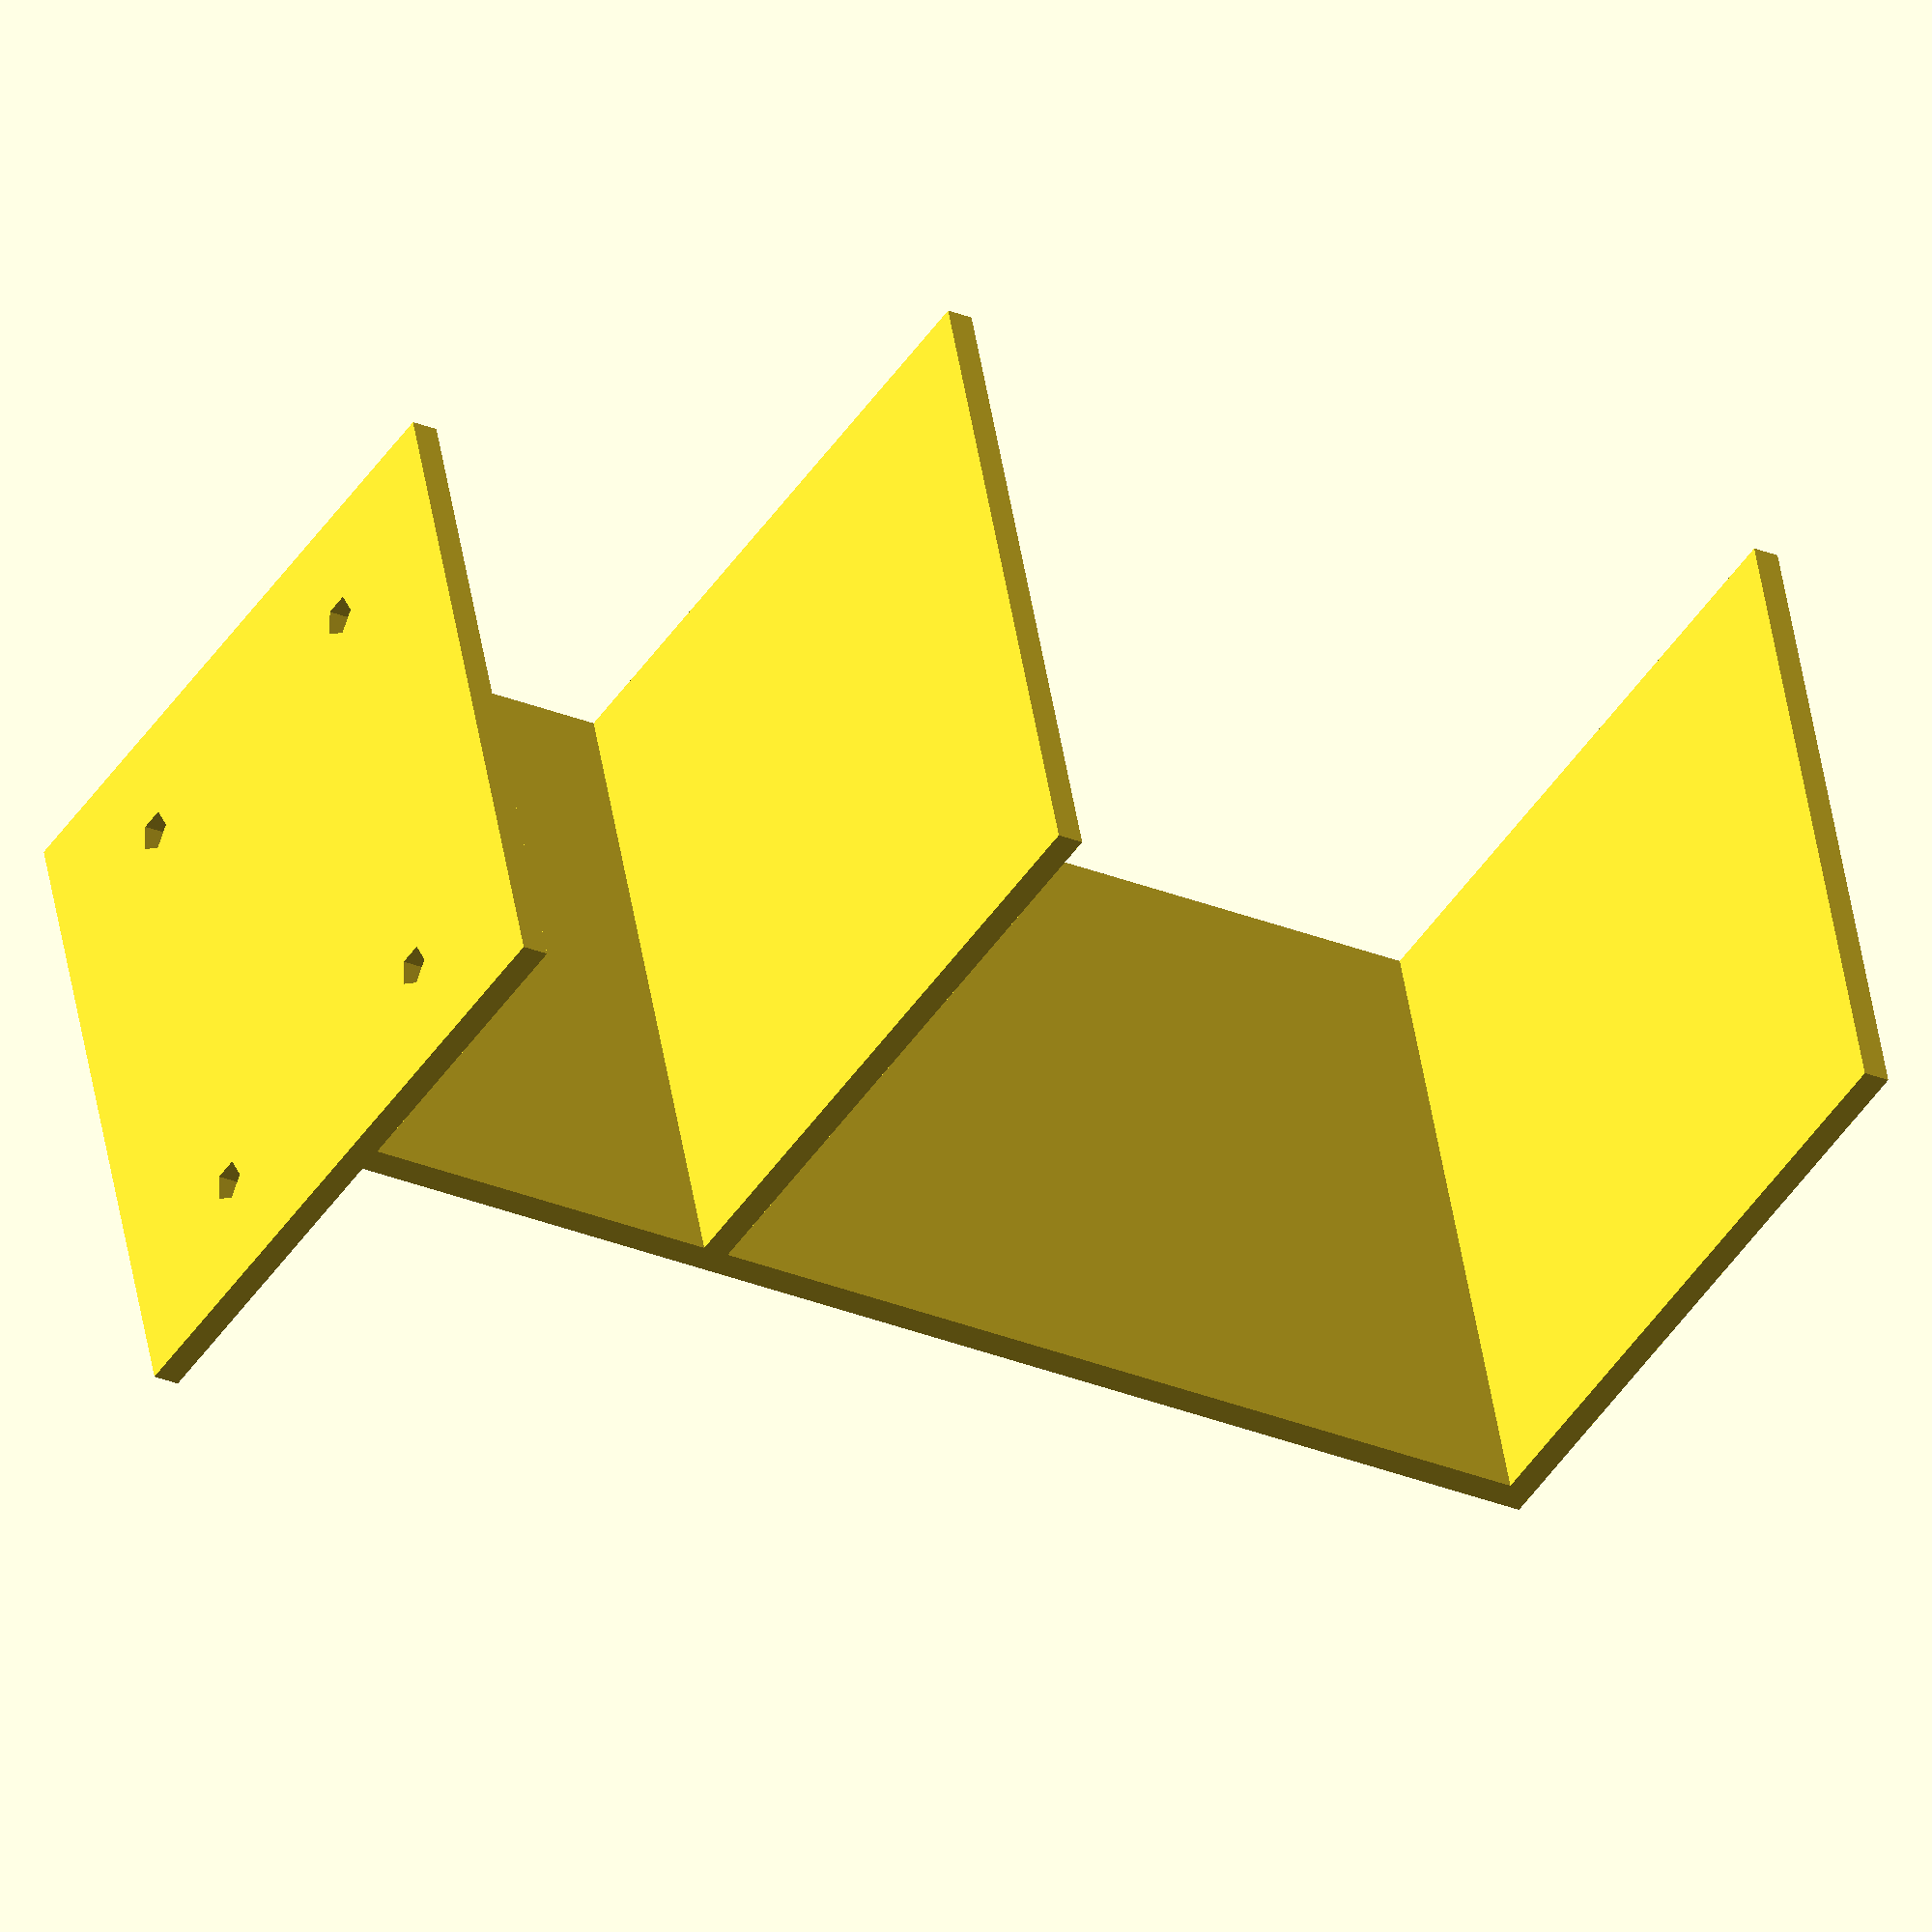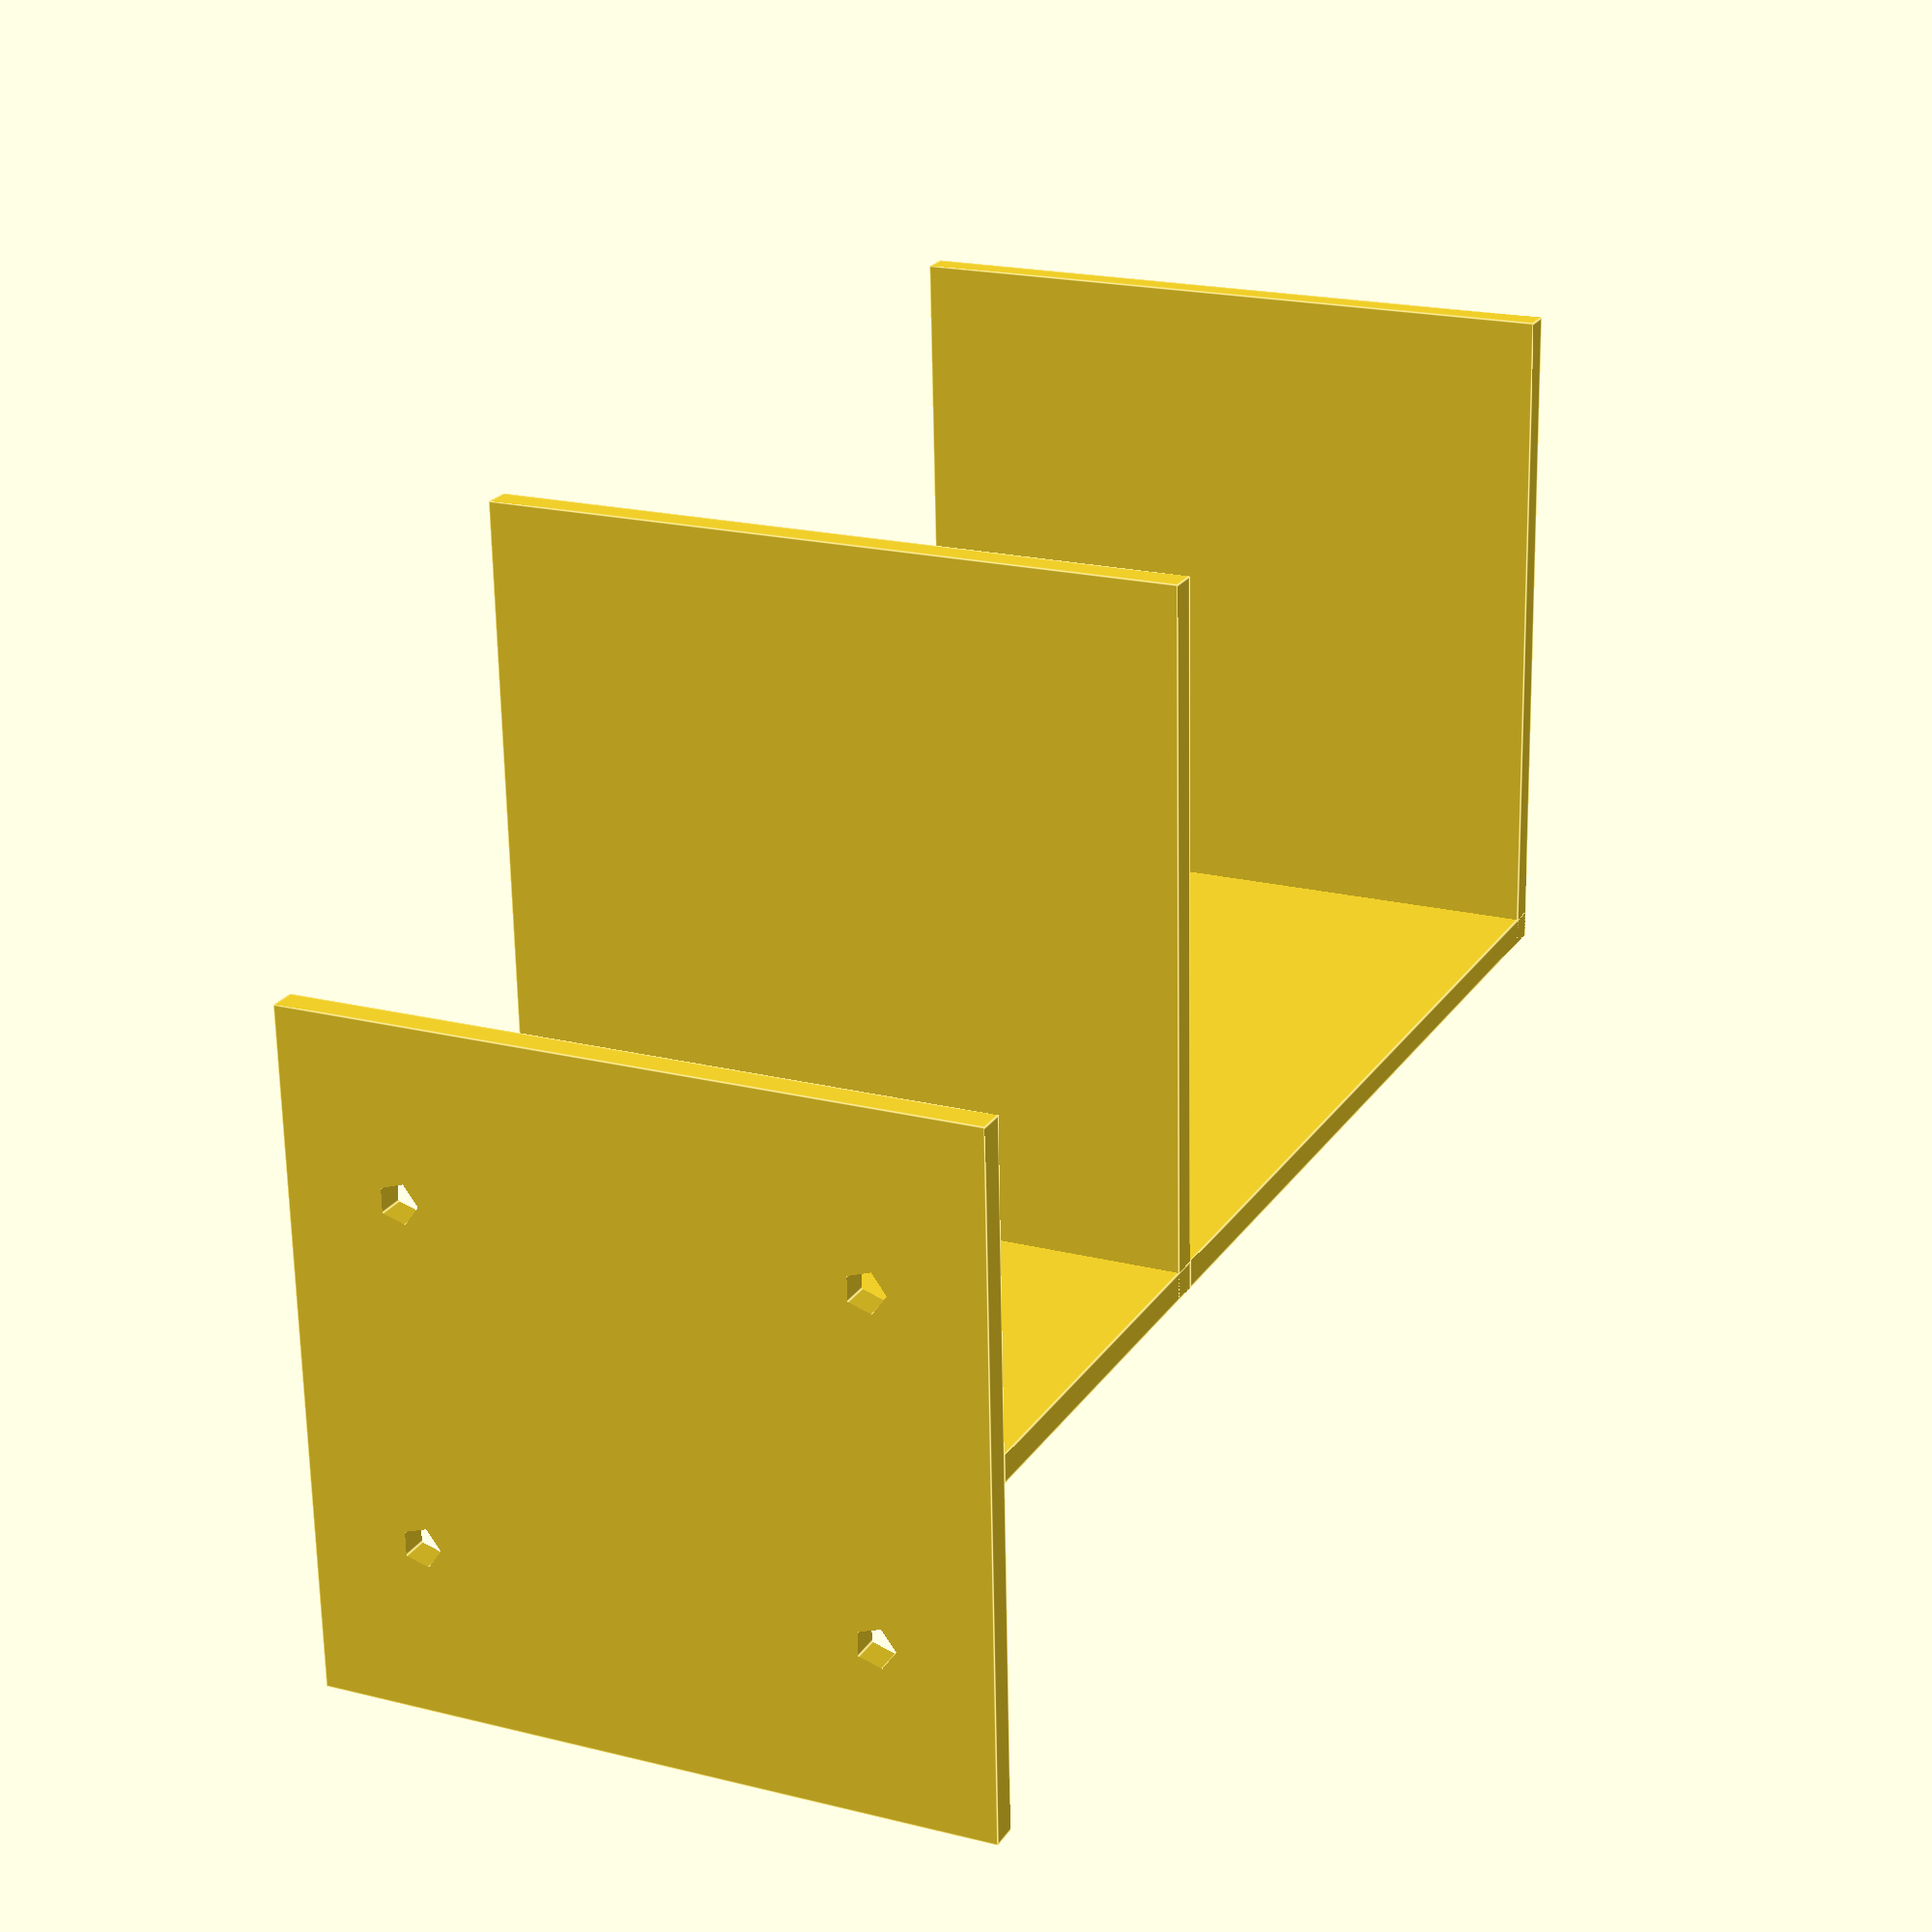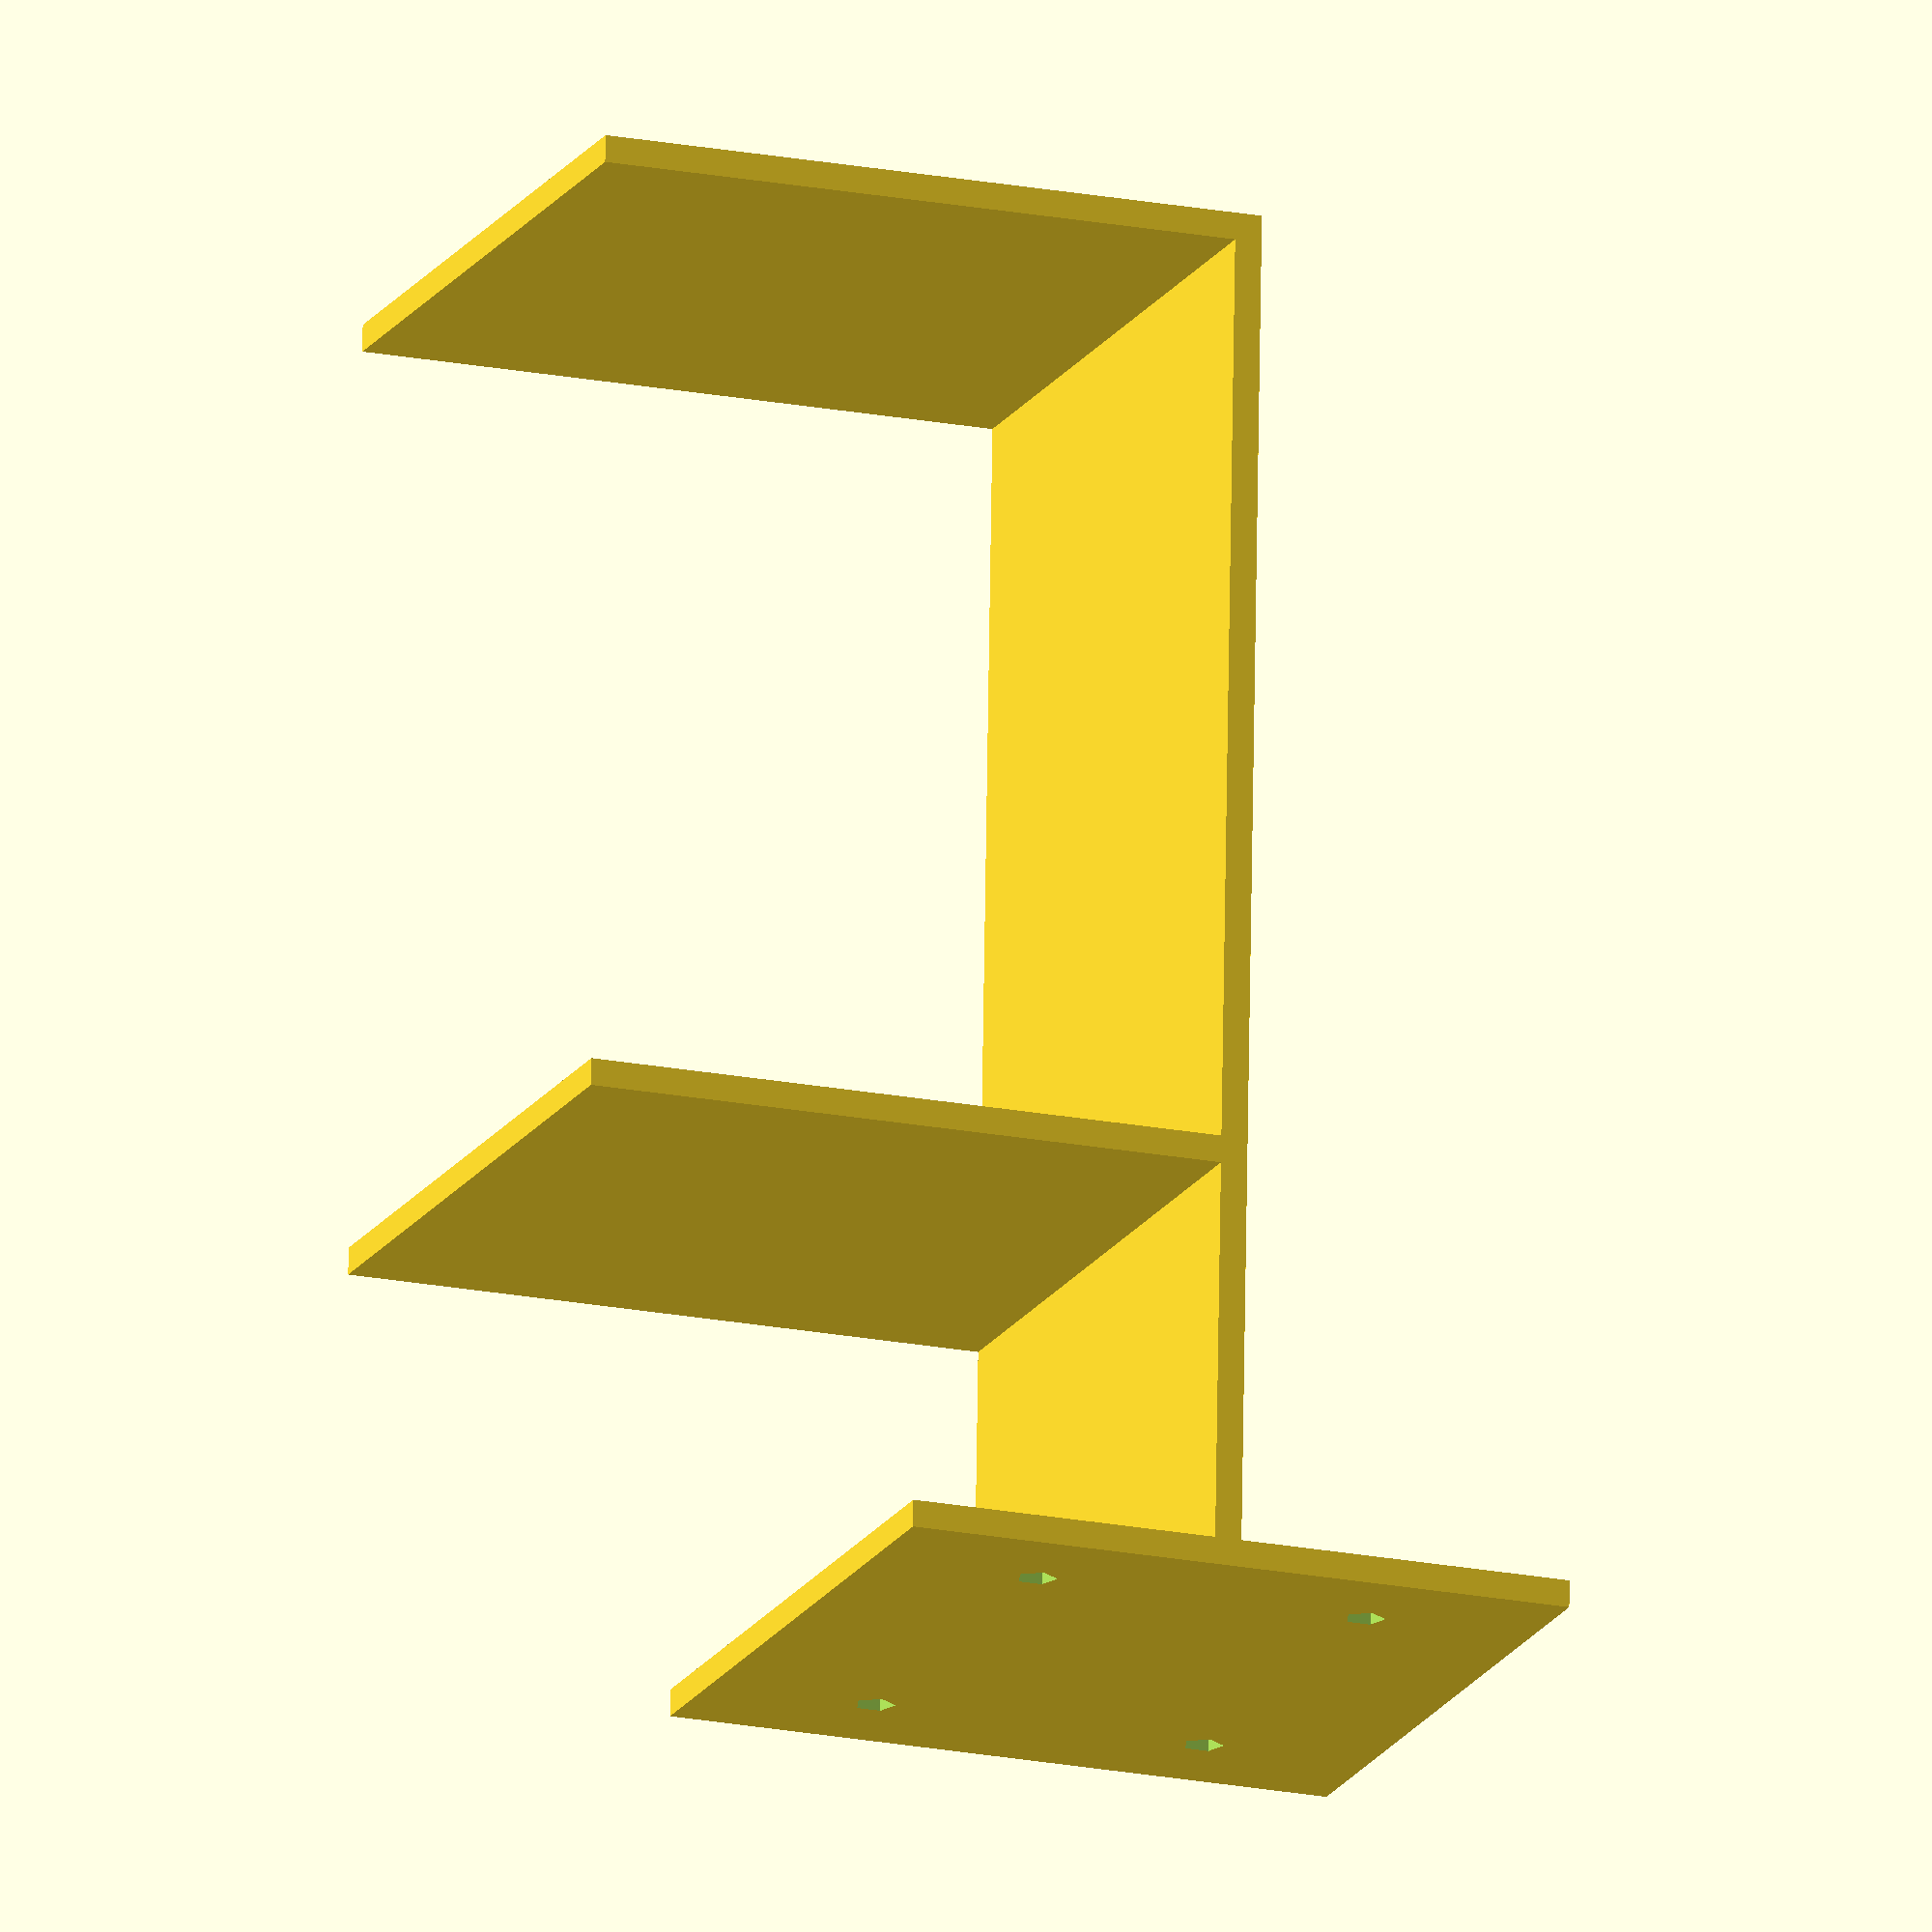
<openscad>


polster = 69;
length = 50;

cube([2,50,length]);
cube([polster,2,length]);
translate([polster,0,0]) cube([2,50,length]);
translate([polster,0,0]) cube([30,2,length]);
translate([polster + 30,-25,0]) difference() {
 cube([2,50,length]);
 translate([-1,length/4, length/6]) rotate([0, 90, 0]) cylinder(4, 1.5, 1.5);   
 translate([-1,length/4, length - (length/6)]) rotate([0, 90, 0])cylinder(4, 1.5, 1.5);   

 translate([-1, length - length/4, length/6]) rotate([0, 90, 0]) cylinder(4,1.5, 1.5);   
 translate([-1,length - length/4, length - (length/6)]) rotate([0, 90, 0]) cylinder(4, 1.5, 1.5);   
   
}
</openscad>
<views>
elev=130.6 azim=147.7 roll=9.1 proj=o view=solid
elev=160.1 azim=182.5 roll=65.0 proj=p view=edges
elev=196.8 azim=269.1 roll=20.3 proj=o view=wireframe
</views>
